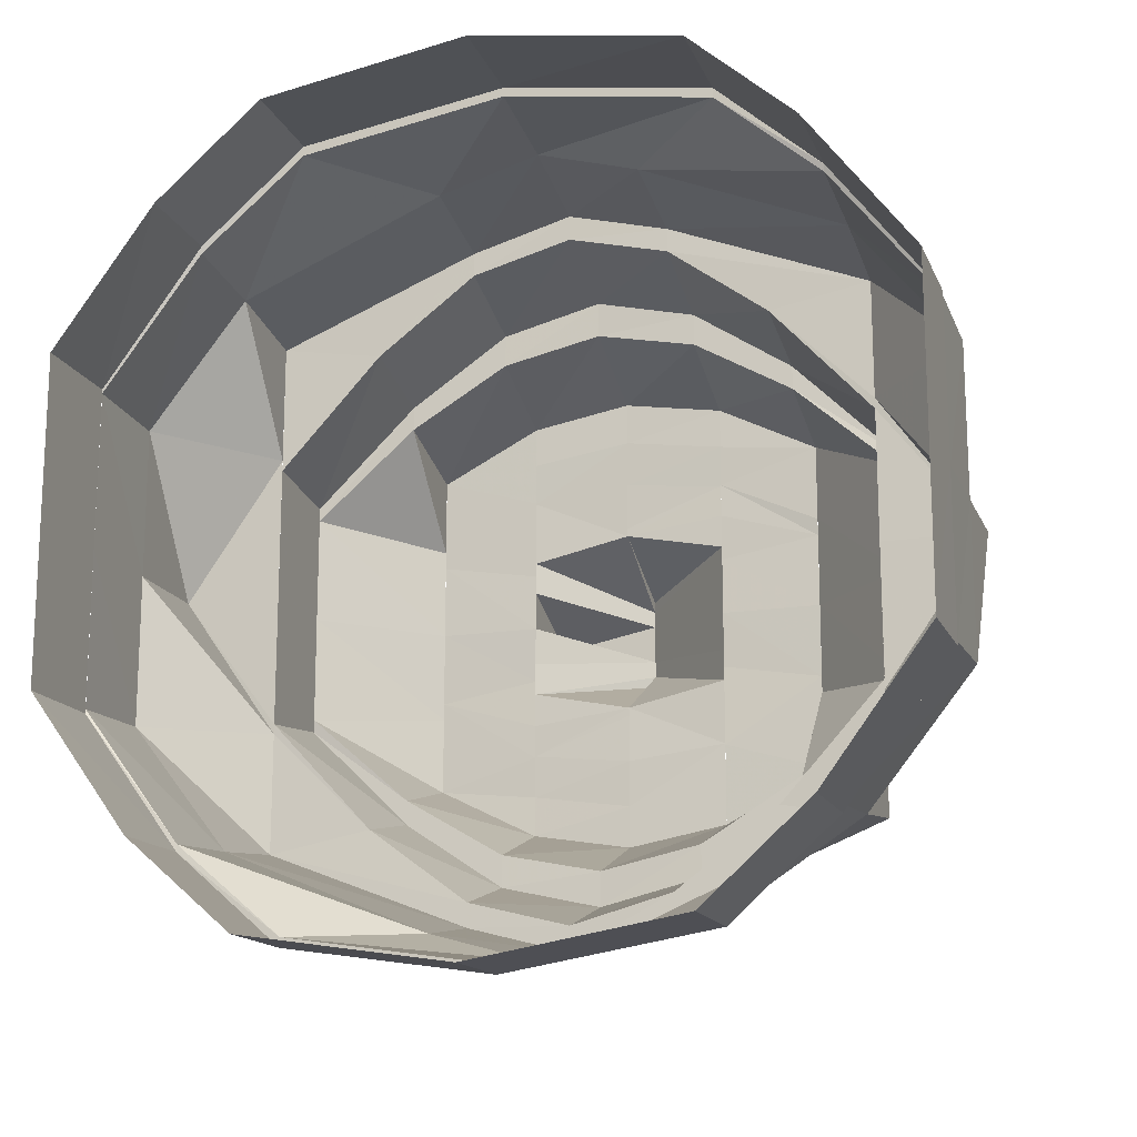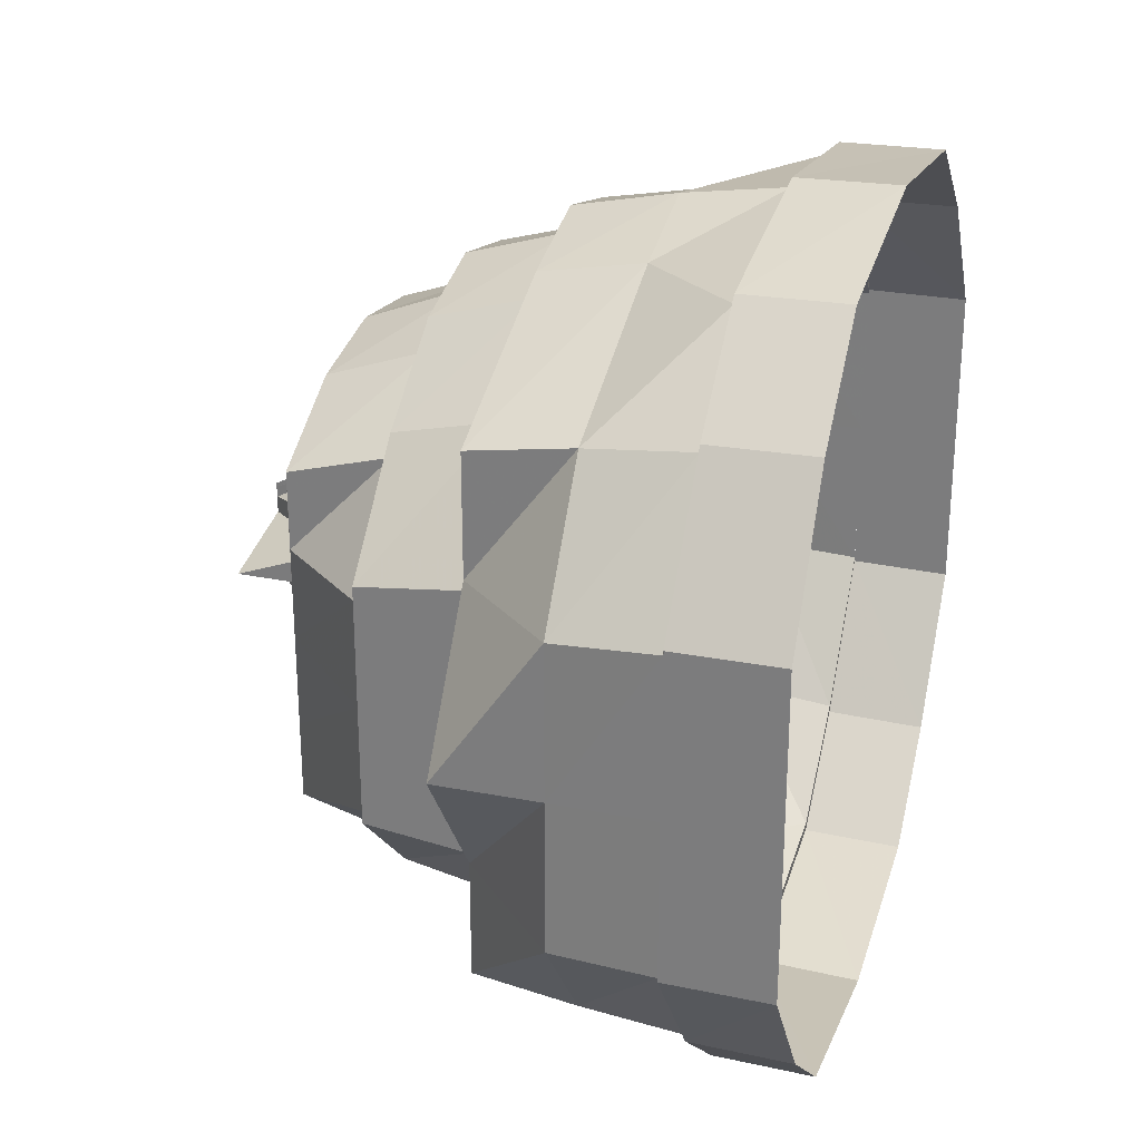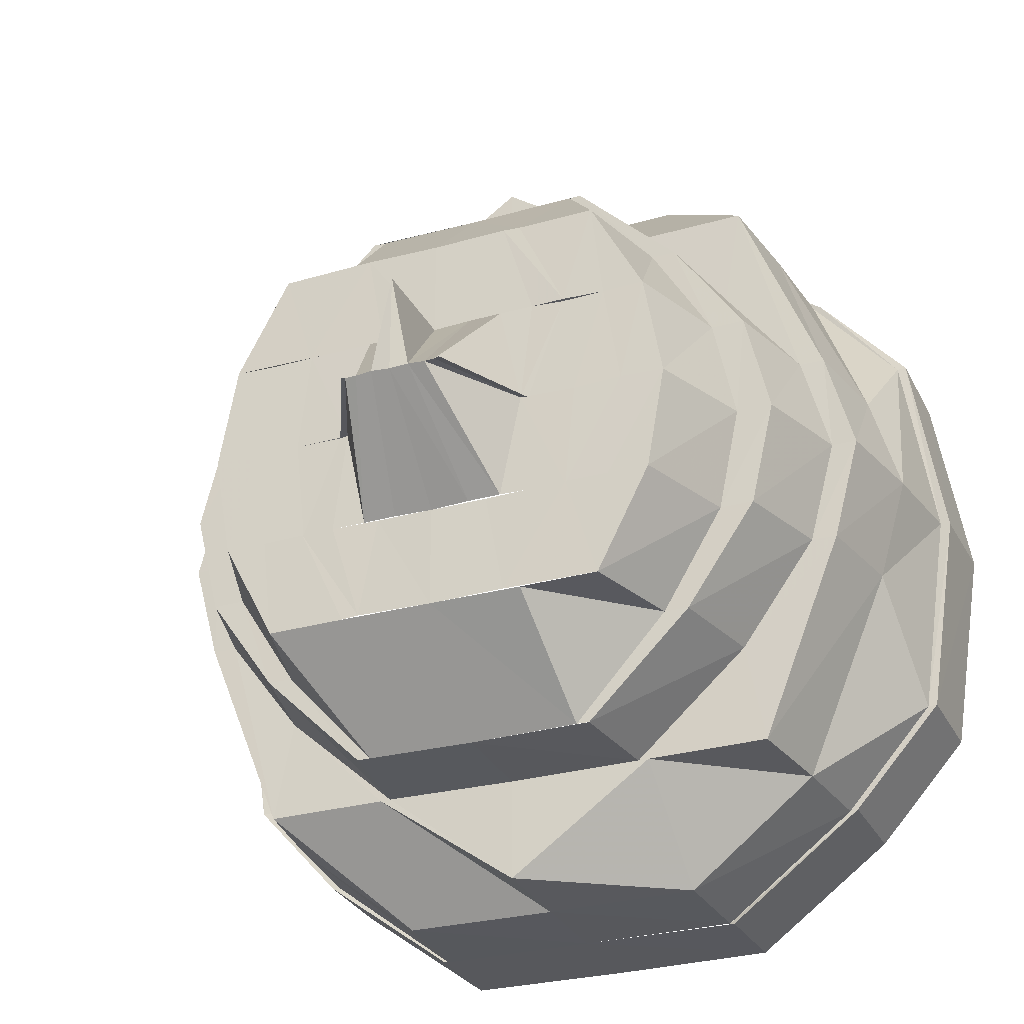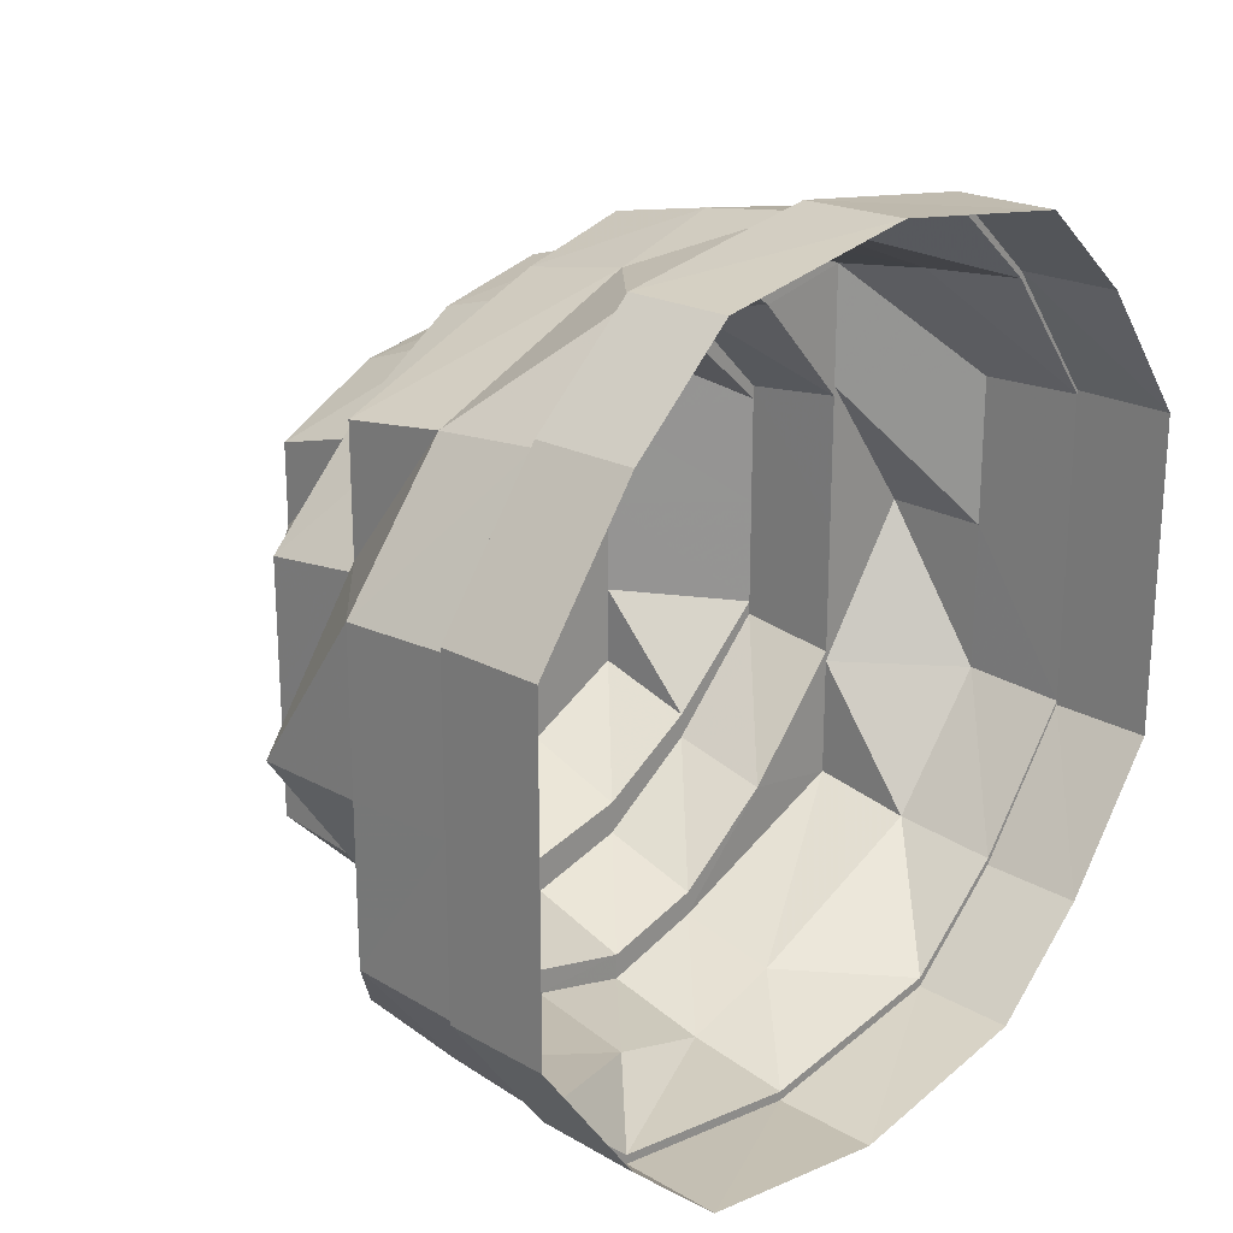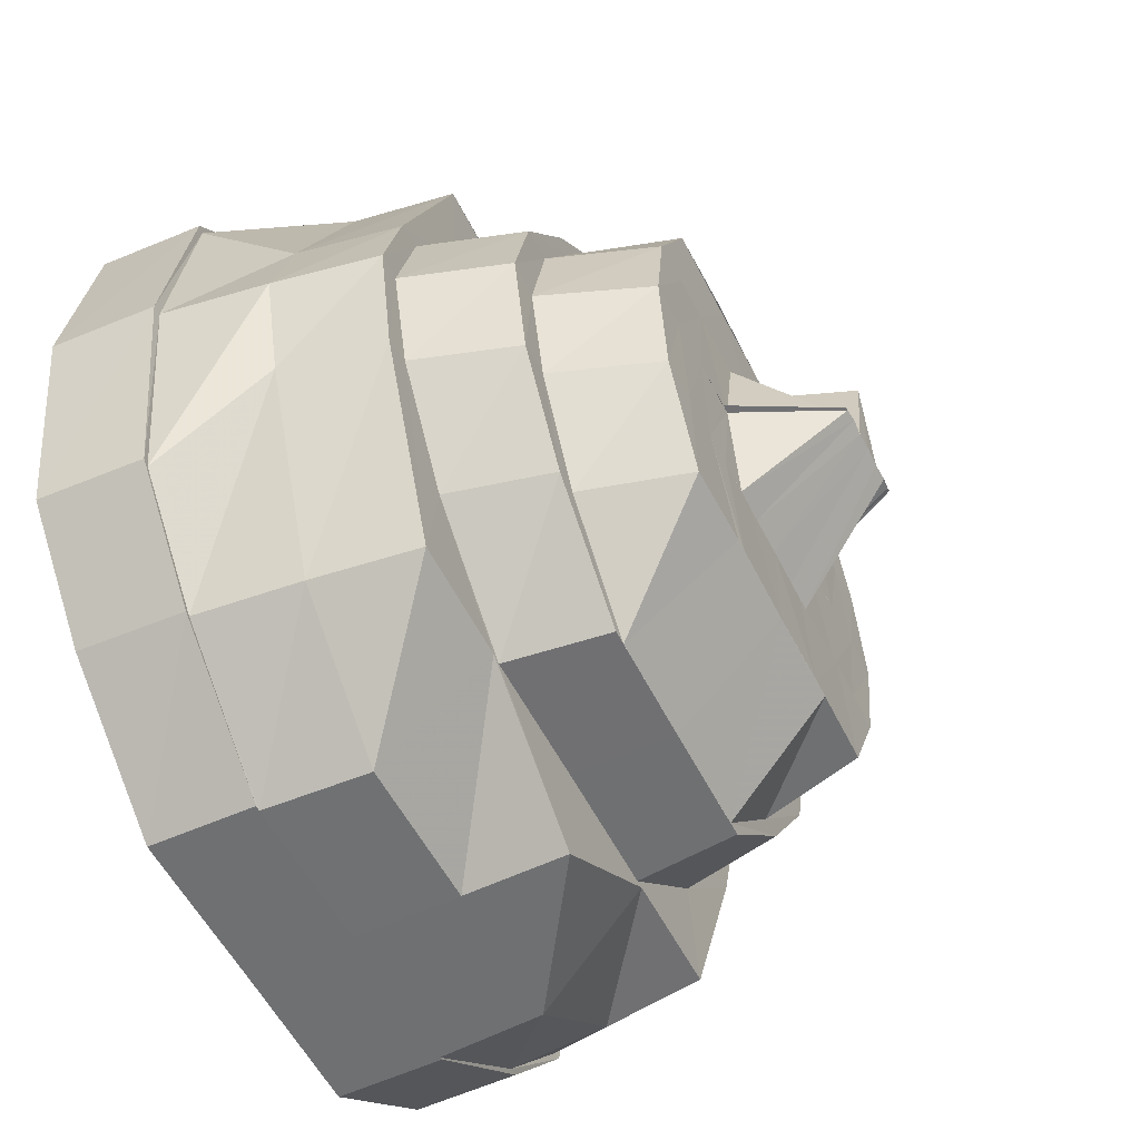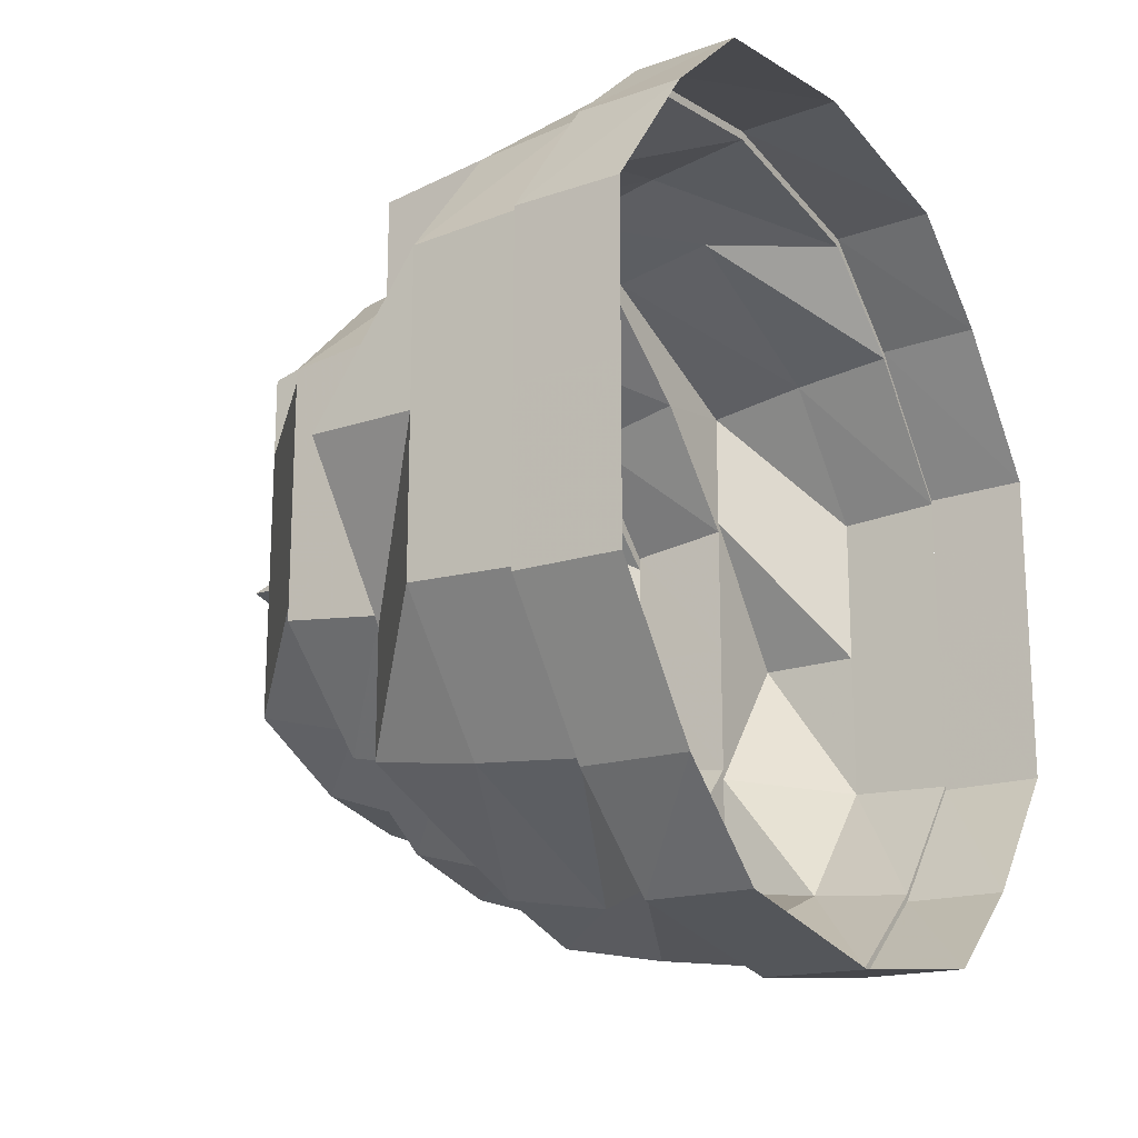
<metadata>
{"format":"obj","ext":"obj","renderer":"f3d","projection":"perspective","resolution":1024,"background":"white","views":[{"elev":-16.3,"azim":-72.2,"up":"+Z"},{"elev":27.4,"azim":-162.9,"up":"+Z"},{"elev":-29.2,"azim":112.4,"up":"+Y"},{"elev":22.9,"azim":-137.0,"up":"+Z"},{"elev":-54.9,"azim":26.3,"up":"+Y"},{"elev":-19.2,"azim":-147.9,"up":"+Z"}]}
</metadata>
<code>
o 261
v 2229 1869 14.28
v 2229 1869 14.3
v 2229 1869 14.28
v 2229 1869 14.3
v 2229 1869 14.31
v 2229 1869 14.27
v 2229 1869 14.27
v 2229 1869 14.25
v 2229 1869 14.27
v 2229 1869 14.25
v 2229 1869 14.27
v 2229 1869 14.3
v 2229 1869 14.31
v 2229 1869 14.25
v 2229 1869 14.25
v 2229 1869 14.25
v 2229 1869 14.24
v 2229 1869 14.25
v 2229 1869 14.25
v 2229 1869 14.24
v 2229 1869 14.25
v 2229 1869 14.24
v 2229 1869 14.24
v 2229 1869 14.25
v 2229 1869 14.25
v 2229 1869 14.25
v 2229 1869 14.25
v 2229 1869 14.25
v 2229 1869 14.25
v 2229 1869 14.27
v 2229 1869 14.25
v 2229 1869 14.25
v 2229 1869 14.27
v 2229 1869 14.27
v 2229 1869 14.27
v 2229 1869 14.28
v 2229 1869 14.28
v 2229 1869 14.3
v 2229 1869 14.3
v 2229 1869 14.31
v 2229 1869 14.3
v 2229 1869 14.31
v 2229 1869 14.3
v 2229 1869 14.31
v 2229 1869 14.31
v 2229 1869 14.32
v 2229 1869 14.32
v 2229 1869 14.32
v 2229 1869 14.32
v 2229 1869 14.32
v 2229 1869 14.32
v 2229 1869 14.32
v 2229 1869 14.32
v 2229 1869 14.32
v 2229 1869 14.32
v 2229 1869 14.32
v 2229 1869 14.31
v 2229 1869 14.32
v 2229 1869 14.31
v 2229 1869 14.3
v 2229 1869 14.32
v 2229 1869 14.32
v 2229 1869 14.32
v 2229 1869 14.32
v 2229 1869 14.32
v 2229 1869 14.31
v 2229 1869 14.31
v 2229 1869 14.3
v 2229 1869 14.3
v 2229 1869 14.32
v 2229 1869 14.31
v 2229 1869 14.32
v 2229 1869 14.3
v 2229 1869 14.31
v 2229 1869 14.32
v 2229 1869 14.31
v 2229 1869 14.32
v 2229 1869 14.31
v 2229 1869 14.32
v 2229 1869 14.32
v 2229 1869 14.32
v 2229 1869 14.32
v 2229 1869 14.31
v 2229 1869 14.3
v 2229 1869 14.31
v 2229 1869 14.3
v 2229 1869 14.31
v 2229 1869 14.32
v 2229 1869 14.3
v 2229 1869 14.3
v 2229 1869 14.28
v 2229 1869 14.28
v 2229 1869 14.27
v 2229 1869 14.28
v 2229 1869 14.28
v 2229 1869 14.26
v 2229 1869 14.27
v 2229 1869 14.27
v 2229 1869 14.28
v 2229 1869 14.27
v 2229 1869 14.27
v 2229 1869 14.26
v 2229 1869 14.26
v 2229 1869 14.26
v 2229 1869 14.25
v 2229 1869 14.27
v 2229 1869 14.25
v 2229 1869 14.26
v 2229 1869 14.25
v 2229 1869 14.25
v 2229 1869 14.26
v 2229 1869 14.25
v 2229 1869 14.26
v 2229 1869 14.26
v 2229 1869 14.27
v 2229 1869 14.28
v 2229 1869 14.27
v 2229 1869 14.26
v 2229 1869 14.26
v 2229 1869 14.26
v 2229 1869 14.27
v 2229 1869 14.27
v 2229 1869 14.26
v 2229 1869 14.27
v 2229 1869 14.27
v 2229 1869 14.28
v 2229 1869 14.3
v 2229 1869 14.3
v 2229 1869 14.3
v 2229 1869 14.31
v 2229 1869 14.27
v 2229 1869 14.28
v 2229 1869 14.28
v 2229 1869 14.27
v 2229 1869 14.27
v 2229 1869 14.28
v 2229 1869 14.28
v 2229 1869 14.29
v 2229 1869 14.29
v 2229 1869 14.29
v 2229 1869 14.29
v 2229 1869 14.3
v 2229 1869 14.3
v 2229 1869 14.3
v 2229 1869 14.31
v 2229 1869 14.3
v 2229 1869 14.31
v 2229 1869 14.3
v 2229 1869 14.31
v 2229 1869 14.31
v 2229 1869 14.31
v 2229 1869 14.31
v 2229 1869 14.31
v 2229 1869 14.32
v 2229 1869 14.3
v 2229 1869 14.31
v 2229 1869 14.32
v 2229 1869 14.32
v 2229 1869 14.32
v 2229 1869 14.31
v 2229 1869 14.31
v 2229 1869 14.32
v 2229 1869 14.31
v 2229 1869 14.31
v 2229 1869 14.31
v 2229 1869 14.3
v 2229 1869 14.32
v 2229 1869 14.31
v 2229 1869 14.31
v 2229 1869 14.31
v 2229 1869 14.31
v 2229 1869 14.31
v 2229 1869 14.31
v 2229 1869 14.3
v 2229 1869 14.31
v 2229 1869 14.31
v 2229 1869 14.3
v 2229 1869 14.28
v 2229 1869 14.3
v 2229 1869 14.3
v 2229 1869 14.31
v 2229 1869 14.3
v 2229 1869 14.29
v 2229 1869 14.31
v 2229 1869 14.3
v 2229 1869 14.28
v 2229 1869 14.28
v 2229 1869 14.3
v 2229 1869 14.3
v 2229 1869 14.29
v 2229 1869 14.31
v 2229 1869 14.3
v 2229 1869 14.28
v 2229 1869 14.3
v 2229 1869 14.3
v 2229 1869 14.3
v 2229 1869 14.3
v 2229 1869 14.29
v 2229 1869 14.29
v 2229 1869 14.3
v 2229 1869 14.3
v 2229 1869 14.29
v 2229 1869 14.29
v 2229 1869 14.29
v 2229 1869 14.29
v 2229 1869 14.29
v 2229 1869 14.29
v 2229 1869 14.29
v 2229 1869 14.29
v 2229 1869 14.29
v 2229 1869 14.29
v 2229 1869 14.29
v 2229 1869 14.29
v 2229 1869 14.29
v 2229 1869 14.29
v 2229 1869 14.29
v 2229 1869 14.29
v 2229 1869 14.29
v 2229 1869 14.29
v 2229 1869 14.29
v 2229 1869 14.29
v 2229 1869 14.29
v 2229 1869 14.29
v 2229 1869 14.28
v 2229 1869 14.28
v 2229 1869 14.28
v 2229 1869 14.28
v 2229 1869 14.28
v 2229 1869 14.28
v 2229 1869 14.28
v 2229 1869 14.28
v 2229 1869 14.28
v 2229 1869 14.28
v 2229 1869 14.27
v 2229 1869 14.28
v 2229 1869 14.27
v 2229 1869 14.29
v 2229 1869 14.26
v 2229 1869 14.26
v 2229 1869 14.27
v 2229 1869 14.27
v 2229 1869 14.27
v 2229 1869 14.26
v 2229 1869 14.26
v 2229 1869 14.26
v 2229 1869 14.25
v 2229 1869 14.25
v 2229 1869 14.26
v 2229 1869 14.26
v 2229 1869 14.25
v 2229 1869 14.27
v 2229 1869 14.26
v 2229 1869 14.25
v 2229 1869 14.25
v 2229 1869 14.25
v 2229 1869 14.24
v 2229 1869 14.25
v 2229 1869 14.25
v 2229 1869 14.25
v 2229 1869 14.25
v 2229 1869 14.25
v 2229 1869 14.27
v 2229 1869 14.25
v 2229 1869 14.24
v 2229 1869 14.25
v 2229 1869 14.24
v 2229 1869 14.24
v 2229 1869 14.25
v 2229 1869 14.25
v 2229 1869 14.25
v 2229 1869 14.25
v 2229 1869 14.27
v 2229 1869 14.27
v 2229 1869 14.25
v 2229 1869 14.26
v 2229 1869 14.25
v 2229 1869 14.26
v 2229 1869 14.26
v 2229 1869 14.27
v 2229 1869 14.26
v 2229 1869 14.27
v 2229 1869 14.25
v 2229 1869 14.25
v 2229 1869 14.27
v 2229 1869 14.27
v 2229 1869 14.28
v 2229 1869 14.28
v 2229 1869 14.3
v 2229 1869 14.28
v 2229 1869 14.3
v 2229 1869 14.3
v 2229 1869 14.27
v 2229 1869 14.27
v 2229 1869 14.27
v 2229 1869 14.26
v 2229 1869 14.3
v 2229 1869 14.28
v 2229 1869 14.3
v 2229 1869 14.31
v 2229 1869 14.3
v 2229 1869 14.27
v 2229 1869 14.28
v 2229 1869 14.27
v 2229 1869 14.26
v 2229 1869 14.27
v 2229 1869 14.25
v 2229 1869 14.26
v 2229 1869 14.26
v 2229 1869 14.27
v 2229 1869 14.26
v 2229 1869 14.27
v 2229 1869 14.27
v 2229 1869 14.27
v 2229 1869 14.27
v 2229 1869 14.27
v 2229 1869 14.28
v 2229 1869 14.28
v 2229 1869 14.27
v 2229 1869 14.27
v 2229 1869 14.28
v 2229 1869 14.28
v 2229 1869 14.28
v 2229 1869 14.28
v 2229 1869 14.28
v 2229 1869 14.28
v 2229 1869 14.27
v 2229 1869 14.27
v 2229 1869 14.27
v 2229 1869 14.28
v 2229 1869 14.27
v 2229 1869 14.28
v 2229 1869 14.28
v 2229 1869 14.27
v 2229 1869 14.27
v 2229 1869 14.28
v 2229 1869 14.28
v 2229 1869 14.28
f 1 2 3
f 3 2 4
f 2 5 4
f 6 1 3
f 7 1 6
f 8 6 9
f 10 7 11
f 12 5 13
f 14 15 10
f 15 7 16
f 17 18 14
f 18 15 19
f 20 19 21
f 22 18 23
f 24 22 17
f 25 22 26
f 27 25 24
f 28 26 29
f 30 31 28
f 32 25 31
f 33 32 27
f 34 32 35
f 36 34 35
f 37 34 36
f 38 37 36
f 39 37 38
f 40 38 41
f 42 39 43
f 44 39 45
f 46 44 42
f 47 44 48
f 49 47 46
f 50 48 51
f 52 53 49
f 53 47 54
f 13 55 52
f 55 53 56
f 57 56 58
f 5 55 59
f 60 59 57
f 61 54 62
f 63 64 62
f 65 63 61
f 66 65 67
f 68 66 69
f 61 62 70
f 64 71 72
f 71 73 74
f 72 45 74
f 72 74 75
f 76 70 77
f 78 61 70
f 70 62 79
f 79 72 75
f 70 79 80
f 81 82 79
f 78 70 83
f 84 83 85
f 86 78 83
f 87 88 78
f 89 78 86
f 90 87 89
f 89 67 78
f 91 89 86
f 91 86 92
f 93 91 94
f 95 89 91
f 96 97 93
f 95 69 89
f 3 69 95
f 98 95 99
f 100 3 95
f 100 95 97
f 101 3 100
f 102 100 97
f 103 101 100
f 103 100 102
f 102 97 104
f 105 106 103
f 107 103 108
f 109 102 104
f 110 111 109
f 109 104 112
f 112 104 113
f 114 115 113
f 115 116 117
f 112 113 118
f 118 113 119
f 120 121 119
f 119 117 122
f 118 119 123
f 119 122 124
f 123 119 124
f 124 122 125
f 122 126 125
f 117 92 126
f 92 127 126
f 126 127 128
f 129 130 128
f 124 125 131
f 125 126 132
f 131 125 133
f 134 124 131
f 123 124 134
f 131 133 135
f 135 133 136
f 133 132 136
f 136 132 137
f 126 138 132
f 132 139 137
f 132 138 140
f 137 139 141
f 139 142 141
f 139 143 142
f 144 145 138
f 138 146 140
f 140 146 143
f 138 147 146
f 143 148 142
f 146 149 143
f 143 149 148
f 147 150 146
f 146 150 149
f 147 151 150
f 152 151 147
f 153 154 152
f 155 152 156
f 152 80 151
f 80 157 151
f 80 79 157
f 79 75 157
f 151 157 158
f 151 158 150
f 157 75 159
f 157 159 158
f 75 160 159
f 75 74 160
f 158 159 161
f 162 160 163
f 150 158 164
f 158 161 164
f 150 164 149
f 165 166 160
f 167 168 161
f 149 164 169
f 149 169 148
f 164 161 170
f 164 170 169
f 161 171 170
f 161 172 171
f 170 171 173
f 172 174 171
f 169 170 175
f 170 173 175
f 176 177 173
f 177 178 179
f 175 173 180
f 181 182 180
f 180 179 183
f 184 174 185
f 185 186 187
f 180 183 188
f 175 180 189
f 189 180 188
f 188 183 190
f 191 175 189
f 169 175 191
f 148 169 191
f 148 191 192
f 183 193 190
f 192 191 194
f 191 189 194
f 192 194 195
f 194 189 196
f 189 188 196
f 188 190 197
f 196 188 197
f 197 190 198
f 197 198 199
f 194 196 200
f 195 194 200
f 200 196 201
f 200 201 202
f 195 200 203
f 201 199 203
f 204 195 203
f 205 201 206
f 204 203 207
f 203 199 208
f 208 209 207
f 206 208 210
f 210 208 211
f 211 209 212
f 212 204 211
f 213 214 210
f 210 215 216
f 211 217 218
f 219 217 218
f 220 221 219
f 222 204 223
f 224 222 223
f 137 222 224
f 224 223 225
f 226 227 225
f 223 228 225
f 209 228 223
f 228 229 225
f 225 229 230
f 229 231 230
f 228 232 233
f 232 234 233
f 235 232 228
f 232 236 234
f 237 235 228
f 198 235 237
f 199 198 237
f 236 238 234
f 236 239 238
f 190 193 235
f 193 240 235
f 235 240 241
f 242 243 240
f 241 244 236
f 240 244 241
f 244 239 236
f 240 245 244
f 244 246 239
f 245 246 244
f 245 247 246
f 248 247 245
f 249 250 248
f 251 248 252
f 248 253 247
f 247 254 246
f 253 255 247
f 247 255 254
f 253 256 255
f 255 257 254
f 254 257 109
f 255 258 257
f 256 258 255
f 258 103 257
f 258 259 103
f 256 260 258
f 260 259 258
f 260 16 259
f 261 262 259
f 263 261 260
f 264 265 256
f 266 263 267
f 268 266 269
f 269 23 267
f 270 268 271
f 272 270 273
f 269 267 274
f 274 267 256
f 274 256 253
f 275 274 276
f 277 269 274
f 277 274 278
f 279 278 280
f 281 277 278
f 282 283 277
f 284 277 281
f 285 282 284
f 284 271 277
f 186 284 281
f 186 281 286
f 287 284 186
f 287 273 284
f 36 273 287
f 288 287 289
f 290 36 287
f 291 36 290
f 290 287 174
f 160 291 290
f 172 290 174
f 160 290 172
f 179 286 193
f 286 292 193
f 193 292 293
f 294 295 293
f 296 297 298
f 299 298 300
f 301 302 303
f 304 303 305
f 246 254 306
f 254 109 306
f 246 306 239
f 306 109 112
f 239 306 307
f 306 112 307
f 239 307 238
f 307 112 118
f 238 307 308
f 307 118 308
f 238 308 309
f 308 118 123
f 309 308 310
f 308 123 310
f 309 310 311
f 310 123 134
f 310 134 312
f 311 310 312
f 312 134 313
f 312 313 314
f 311 312 315
f 313 135 315
f 231 311 315
f 315 135 316
f 231 315 317
f 318 313 319
f 319 316 320
f 316 321 317
f 321 322 323
f 320 316 324
f 324 321 325
f 325 231 324
f 326 327 320
f 320 328 329
f 324 330 331
f 332 330 331
f 333 334 332
f 335 336 337

</code>
